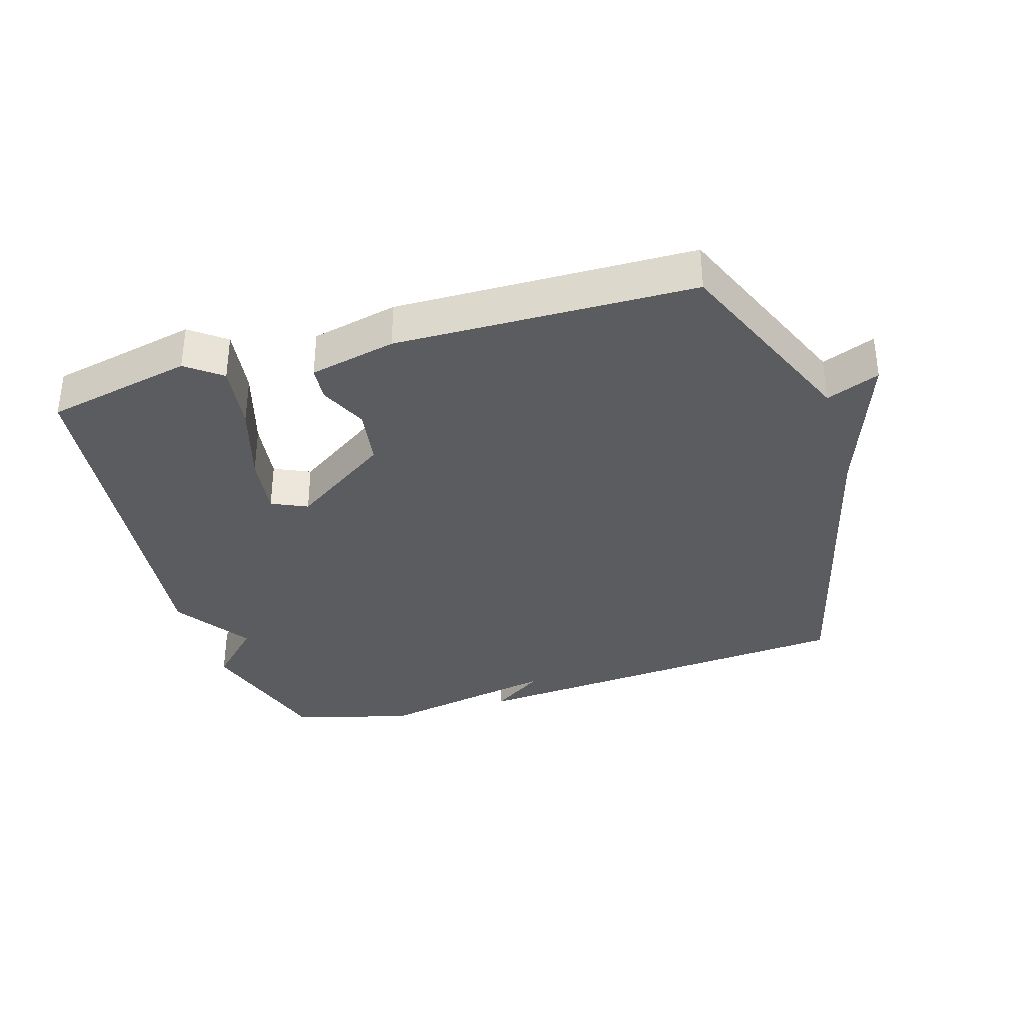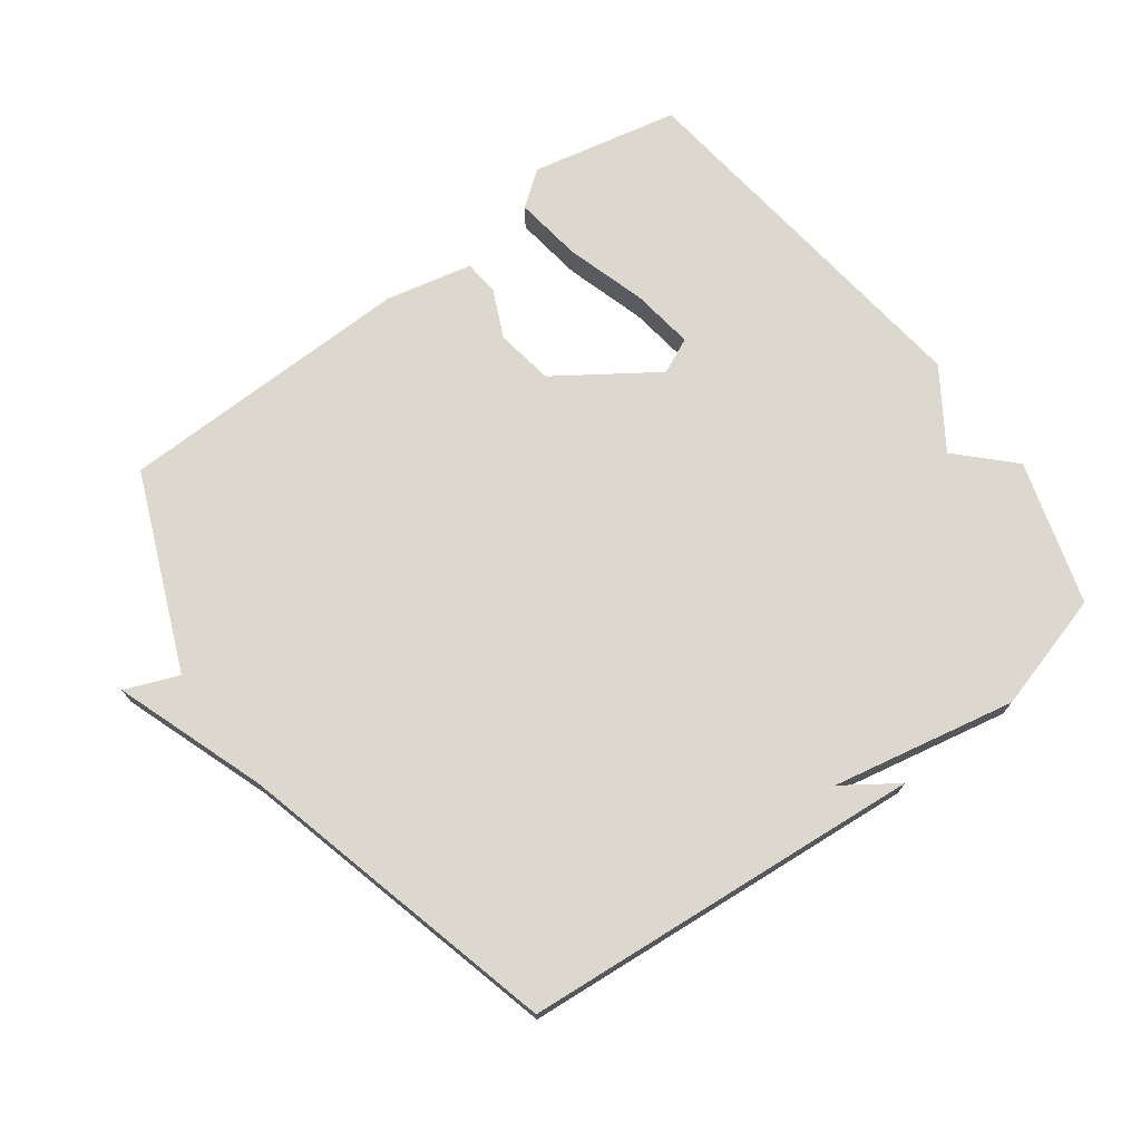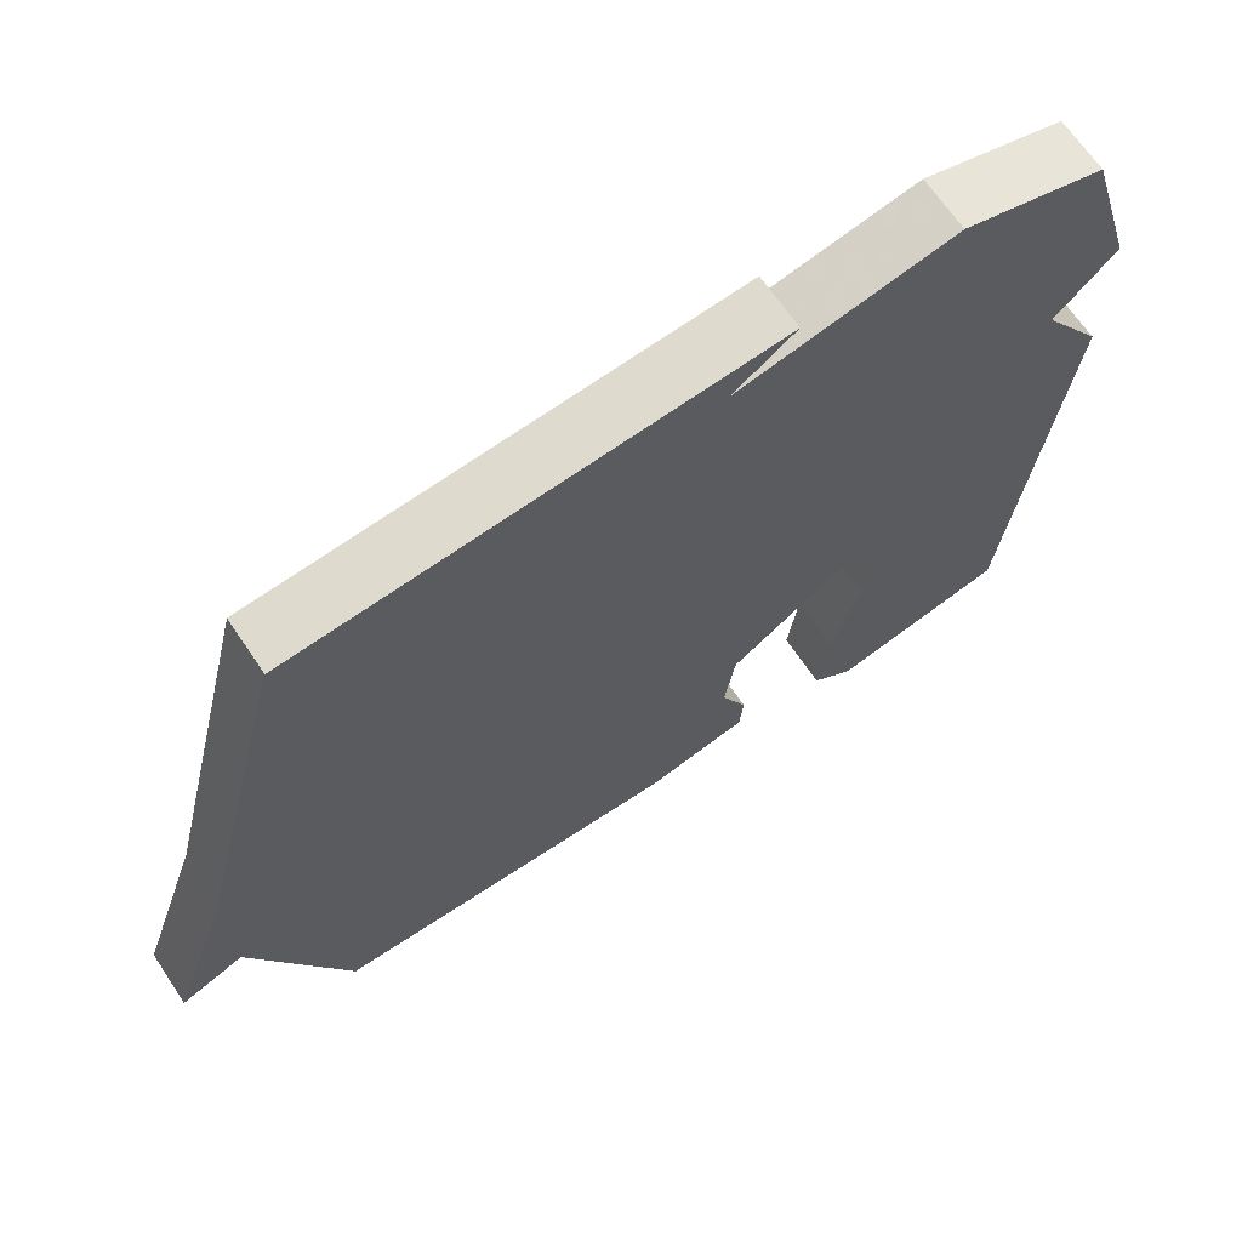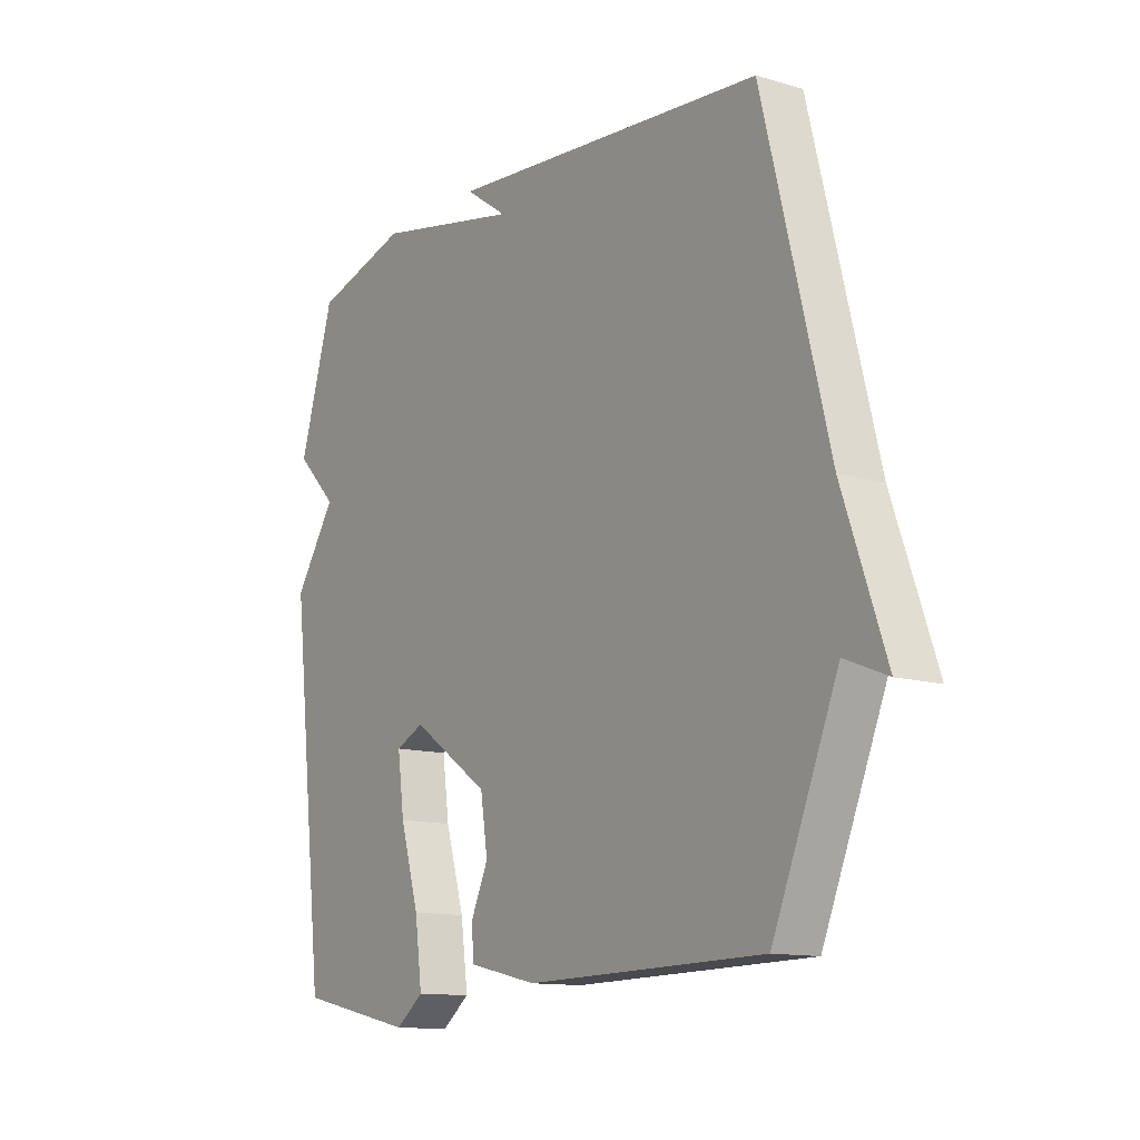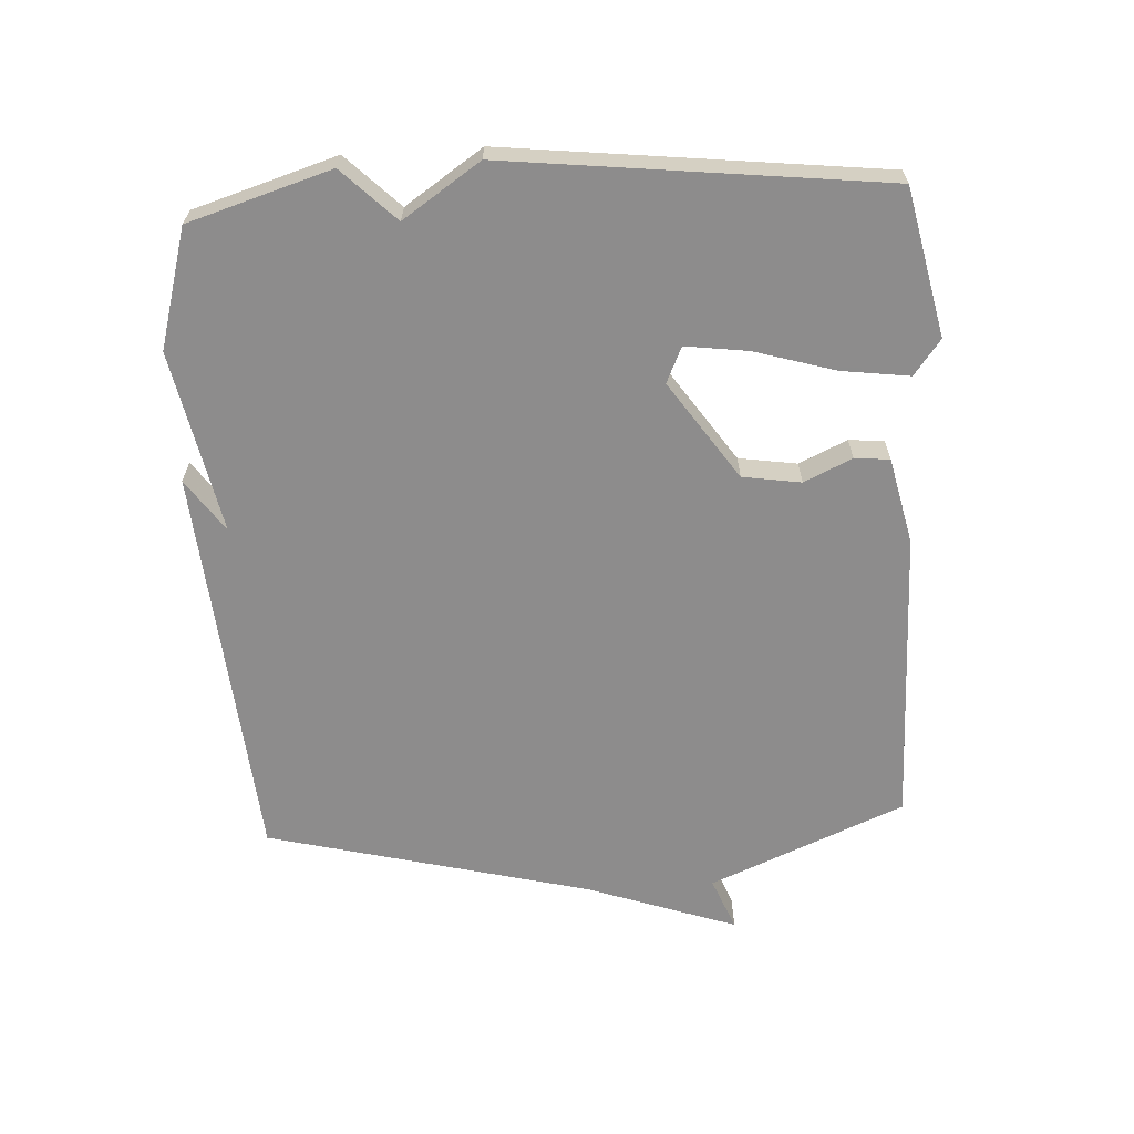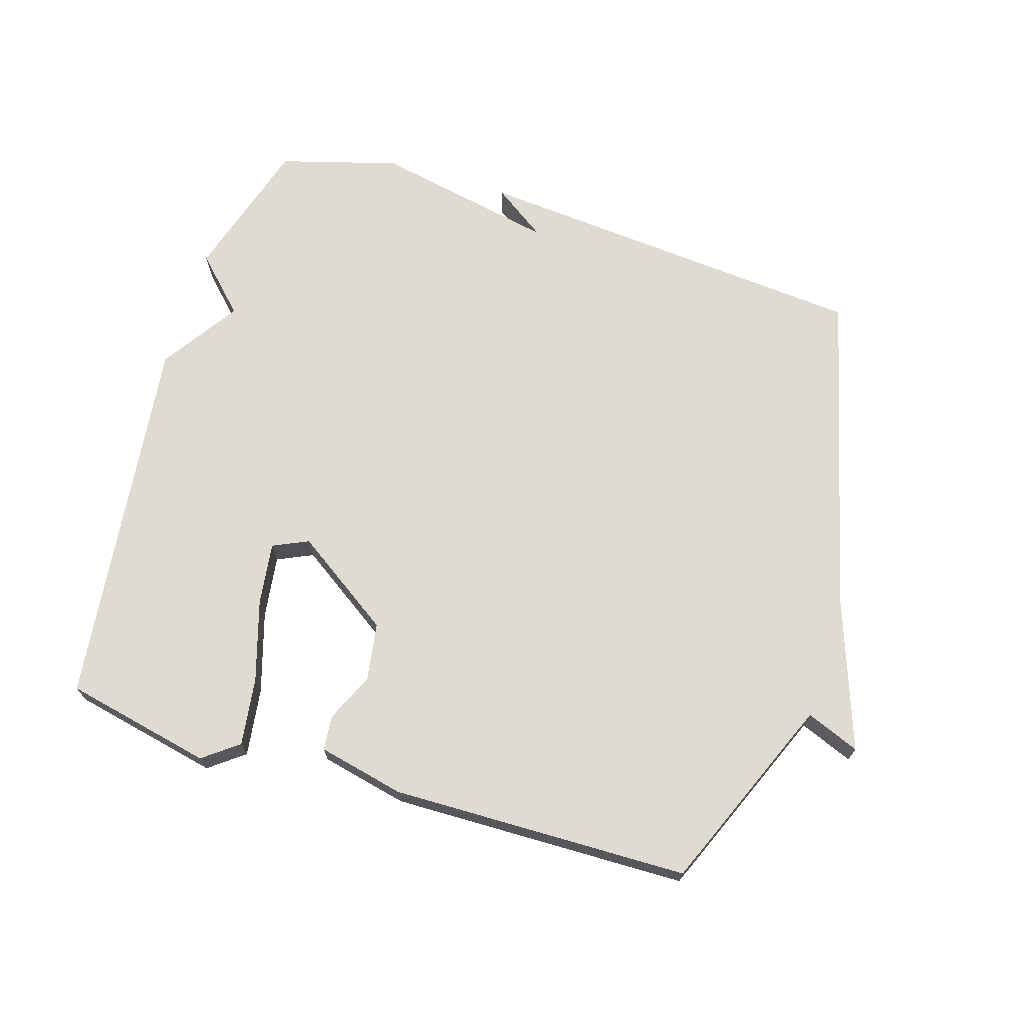
<metadata>
{"format":"obj","ext":"obj","renderer":"f3d","projection":"perspective","resolution":1024,"background":"white","views":[{"elev":-34.7,"azim":-163.3,"up":"+Y"},{"elev":72.6,"azim":-36.6,"up":"+Y"},{"elev":66.8,"azim":-33.9,"up":"+Z"},{"elev":-12.5,"azim":-124.3,"up":"+Z"},{"elev":-64.3,"azim":93.3,"up":"+Y"},{"elev":69.9,"azim":-162.9,"up":"+Y"}]}
</metadata>
<code>
v -0.5 0.07 0.5
v 0.117 0.07 0.552
v 0.035 0.07 0.495
v 0.317 0.07 0.552
v 0.5 0.07 0.5
v 0.567 0.07 0.28
v 0.487 0.07 0.199
v 0.567 0.07 0.08
v 0.5 0.07 -0.5
v 0.273 0.07 -0.549
v 0.219 0.07 -0.508
v 0.233 0.07 -0.403
v 0.27 0.07 -0.279
v 0.283 0.07 -0.182
v 0.228 0.07 -0.157
v 0.077 0.07 -0.26
v 0.063 0.07 -0.35
v 0.097 0.07 -0.424
v 0.092 0.07 -0.478
v -0.041 0.07 -0.508
v -0.5 0.07 -0.5
v -0.626 0.07 -0.199
v -0.708 0.07 -0.232
v -0.626 0.07 0.001
v -0.5 0 0.5
v 0.117 0 0.552
v 0.035 0 0.495
v 0.317 0 0.552
v 0.5 0 0.5
v 0.567 0 0.28
v 0.487 0 0.199
v 0.567 0 0.08
v 0.5 0 -0.5
v 0.273 0 -0.549
v 0.219 0 -0.508
v 0.233 0 -0.403
v 0.27 0 -0.279
v 0.283 0 -0.182
v 0.228 0 -0.157
v 0.077 0 -0.26
v 0.063 0 -0.35
v 0.097 0 -0.424
v 0.092 0 -0.478
v -0.041 0 -0.508
v -0.5 0 -0.5
v -0.626 0 -0.199
v -0.708 0 -0.232
v -0.626 0 0.001
f 22 23 24
f 22 24 1
f 21 22 1
f 20 21 1
f 19 20 1
f 18 19 1
f 17 18 1
f 16 17 1
f 15 16 1
f 14 15 1
f 11 12 13
f 10 11 13
f 9 10 13
f 8 9 13
f 7 8 13
f 7 13 14
f 5 6 7
f 4 5 7
f 3 4 7
f 3 7 14 1
f 1 2 3
f 48 47 46
f 25 48 46
f 25 46 45
f 25 45 44
f 25 44 43
f 25 43 42
f 25 42 41
f 25 41 40
f 25 40 39
f 25 39 38
f 37 36 35
f 37 35 34
f 37 34 33
f 37 33 32
f 37 32 31
f 38 37 31
f 31 30 29
f 31 29 28
f 31 28 27
f 25 38 31 27
f 27 26 25
f 1 25 26 2
f 2 26 27 3
f 3 27 28 4
f 4 28 29 5
f 5 29 30 6
f 6 30 31 7
f 7 31 32 8
f 8 32 33 9
f 9 33 34 10
f 10 34 35 11
f 11 35 36 12
f 12 36 37 13
f 13 37 38 14
f 14 38 39 15
f 15 39 40 16
f 16 40 41 17
f 17 41 42 18
f 18 42 43 19
f 19 43 44 20
f 20 44 45 21
f 21 45 46 22
f 22 46 47 23
f 23 47 48 24
f 24 48 25 1

</code>
